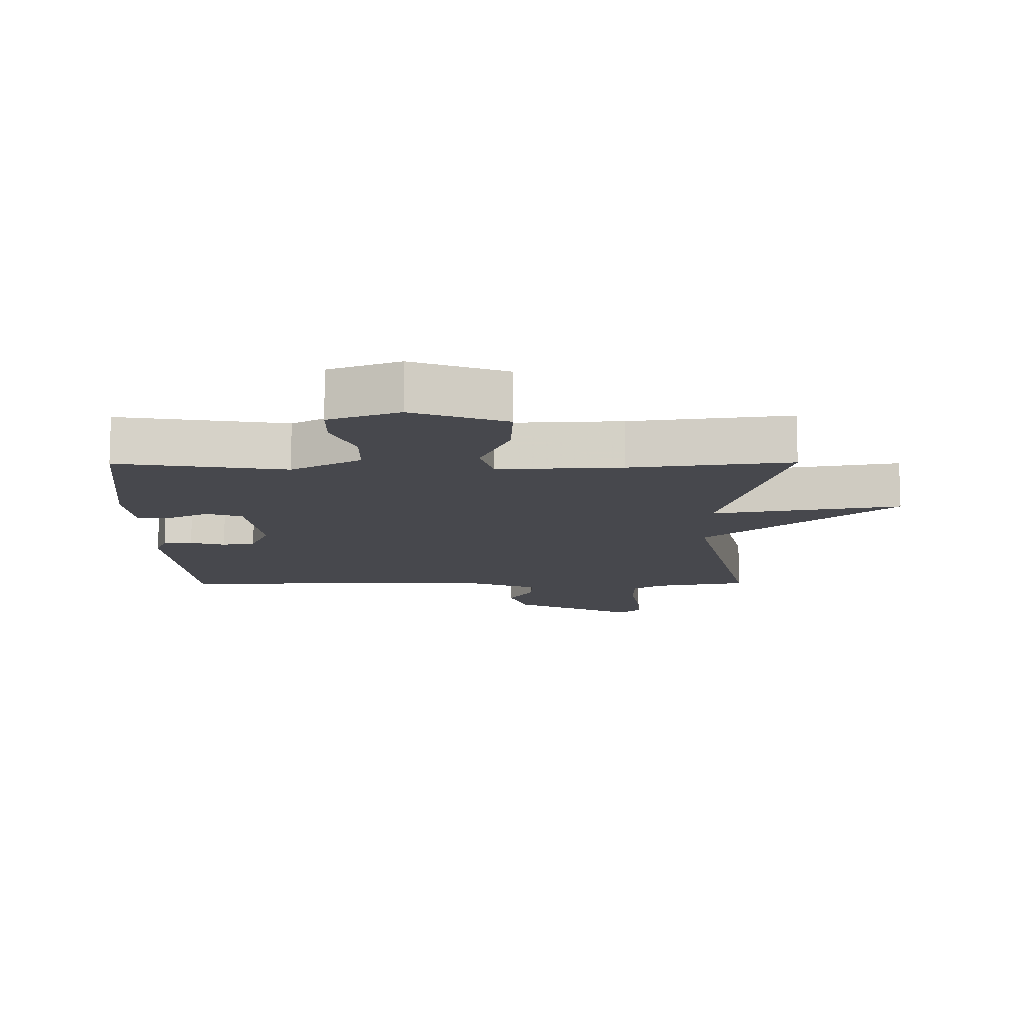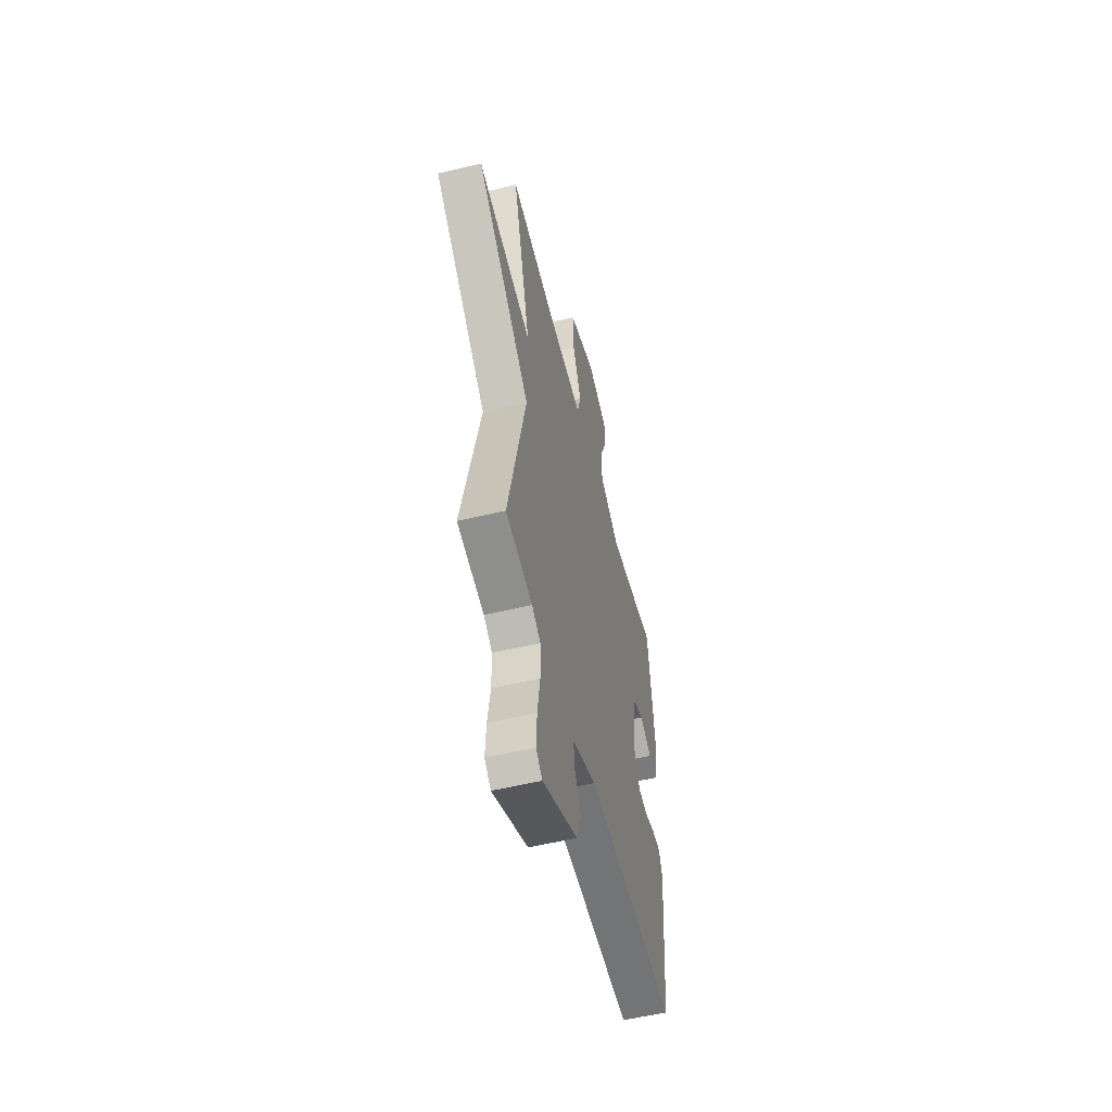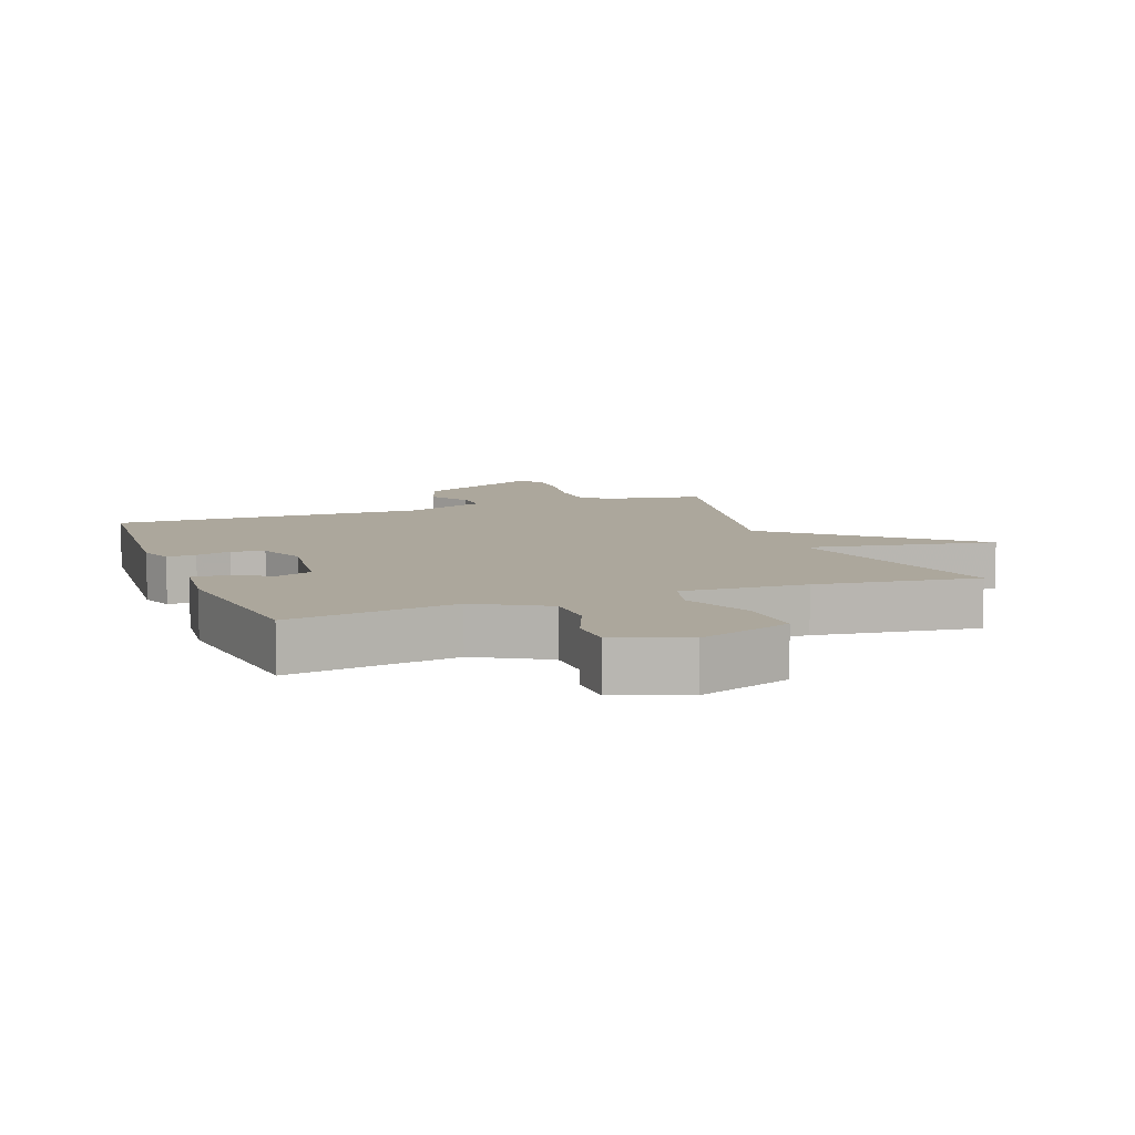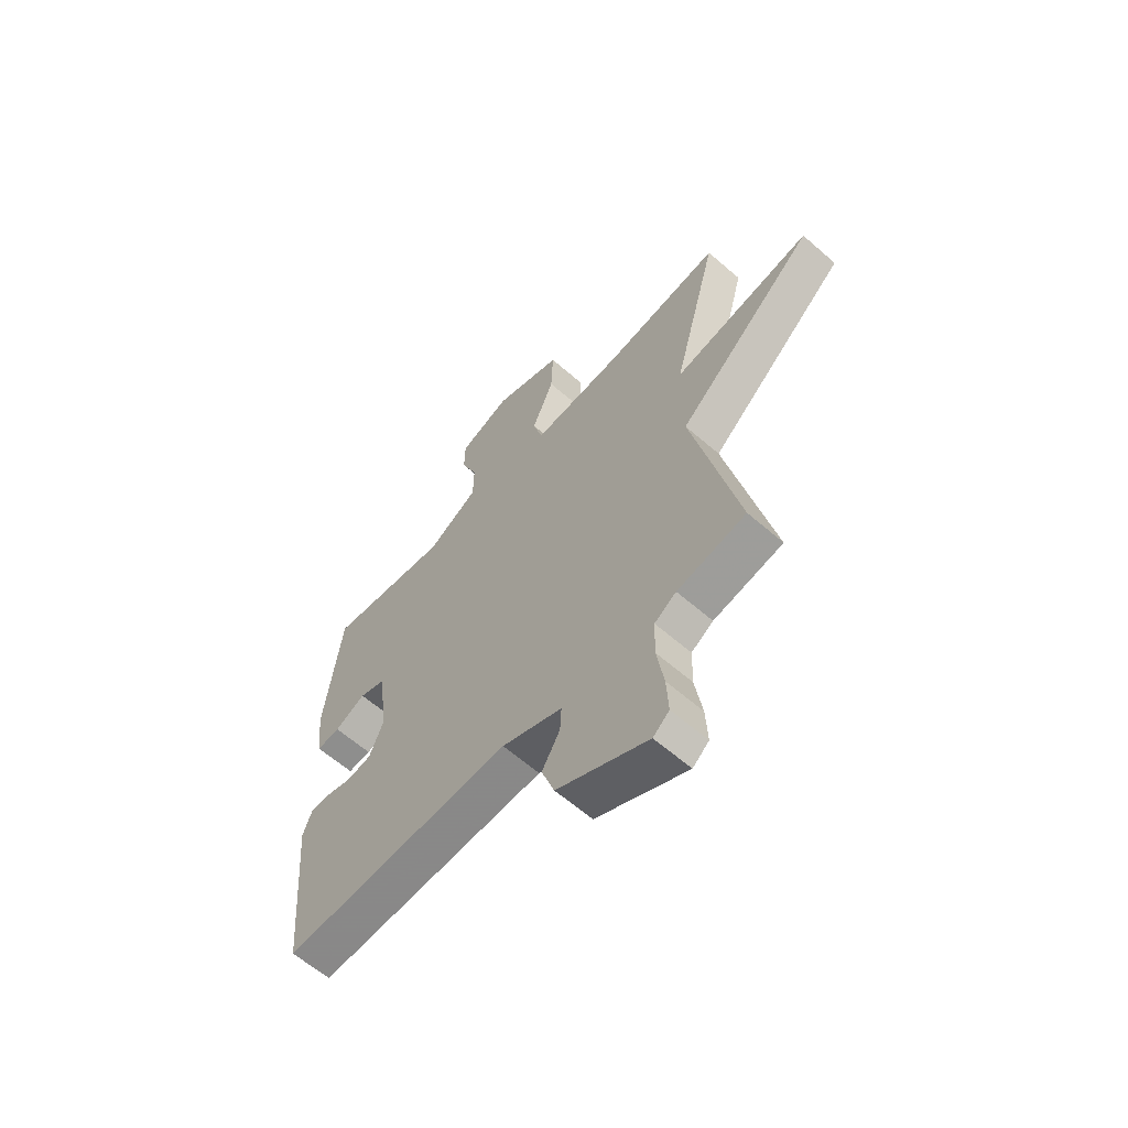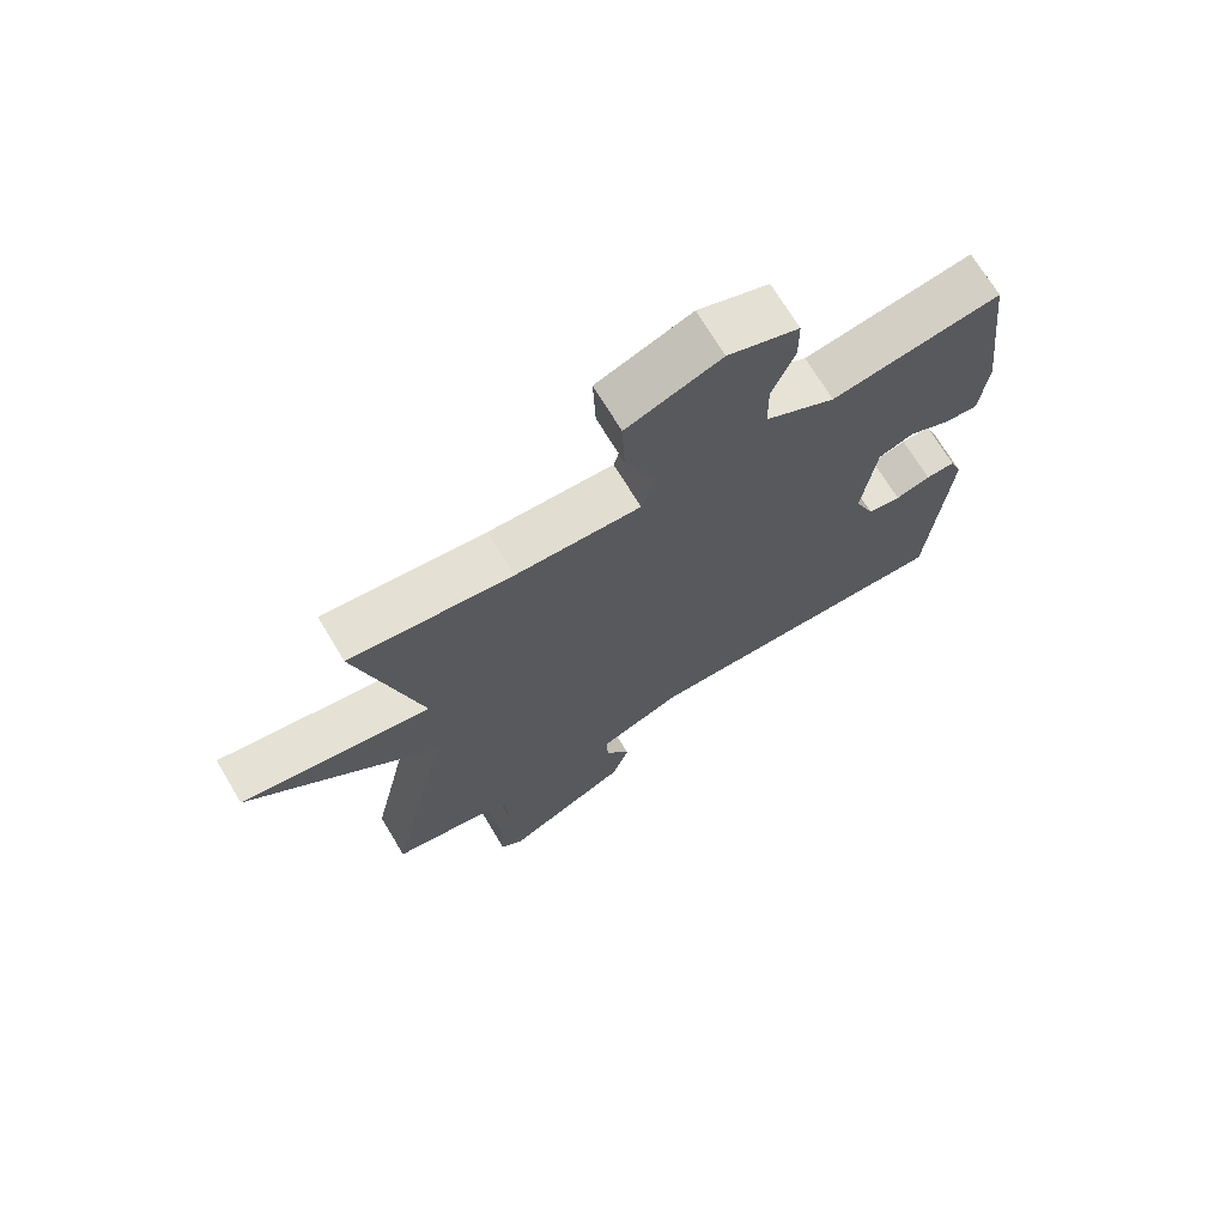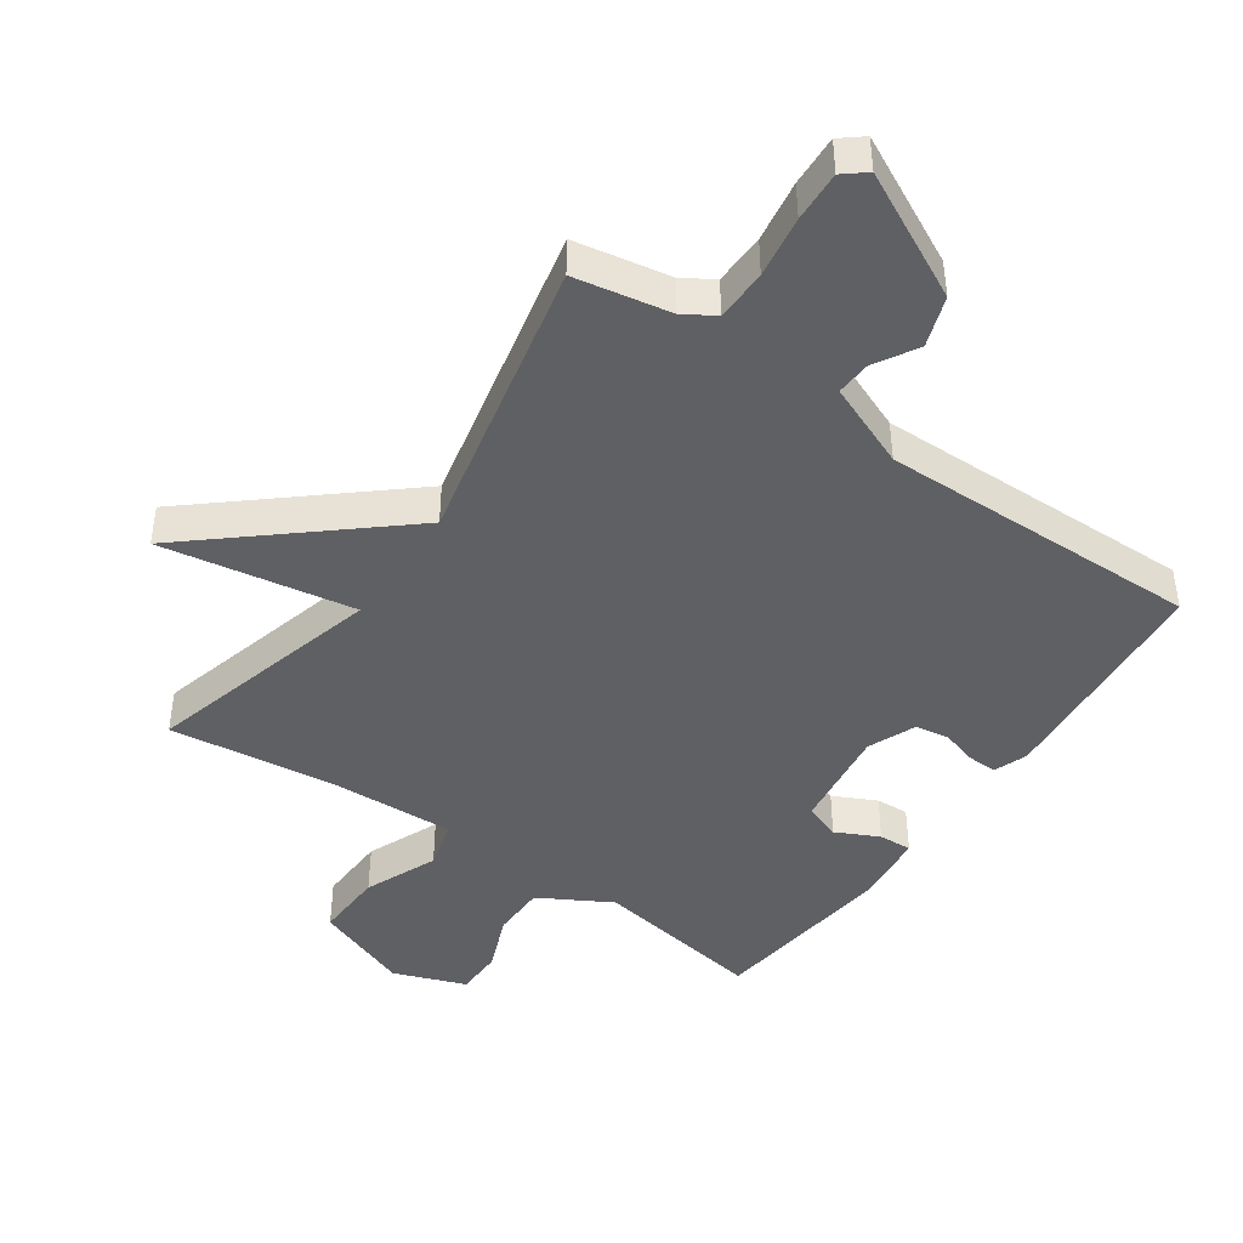
<metadata>
{"format":"obj","ext":"obj","renderer":"f3d","projection":"perspective","resolution":1024,"background":"white","views":[{"elev":-11.8,"azim":0.5,"up":"+Y"},{"elev":-55.0,"azim":104.2,"up":"+Z"},{"elev":8.4,"azim":-20.5,"up":"+Y"},{"elev":-62.0,"azim":48.5,"up":"+Z"},{"elev":70.7,"azim":149.0,"up":"+Z"},{"elev":-44.1,"azim":145.1,"up":"+Y"}]}
</metadata>
<code>
v -0.5 0.07 -0.5
v -0.53 0.07 -0.15
v -0.511 0.07 -0.1
v -0.466 0.07 -0.101
v -0.412 0.07 -0.117
v -0.361 0.07 -0.108
v -0.331 0.07 -0.036
v -0.352 0.07 0.121
v -0.407 0.07 0.141
v -0.472 0.07 0.109
v -0.522 0.07 0.106
v -0.534 0.07 0.215
v -0.5 0.07 0.5
v -0.24 0.07 0.459
v -0.132 0.07 0.52
v -0.131 0.07 0.602
v -0.166 0.07 0.688
v -0.165 0.07 0.76
v -0.056 0.07 0.801
v 0.089 0.07 0.747
v 0.085 0.07 0.642
v 0.039 0.07 0.532
v 0.059 0.07 0.459
v 0.251 0.07 0.468
v 0.5 0.07 0.5
v 0.404 0.07 0.138
v 0.696 0.07 0.189
v 0.404 0.07 -0.062
v 0.5 0.07 -0.5
v 0.355 0.07 -0.527
v 0.309 0.07 -0.556
v 0.307 0.07 -0.634
v 0.322 0.07 -0.728
v 0.326 0.07 -0.805
v 0.292 0.07 -0.833
v 0.101 0.07 -0.737
v 0.074 0.07 -0.66
v 0.112 0.07 -0.596
v 0.115 0.07 -0.542
v -0.013 0.07 -0.49
v -0.5 0 -0.5
v -0.53 0 -0.15
v -0.511 0 -0.1
v -0.466 0 -0.101
v -0.412 0 -0.117
v -0.361 0 -0.108
v -0.331 0 -0.036
v -0.352 0 0.121
v -0.407 0 0.141
v -0.472 0 0.109
v -0.522 0 0.106
v -0.534 0 0.215
v -0.5 0 0.5
v -0.24 0 0.459
v -0.132 0 0.52
v -0.131 0 0.602
v -0.166 0 0.688
v -0.165 0 0.76
v -0.056 0 0.801
v 0.089 0 0.747
v 0.085 0 0.642
v 0.039 0 0.532
v 0.059 0 0.459
v 0.251 0 0.468
v 0.5 0 0.5
v 0.404 0 0.138
v 0.696 0 0.189
v 0.404 0 -0.062
v 0.5 0 -0.5
v 0.355 0 -0.527
v 0.309 0 -0.556
v 0.307 0 -0.634
v 0.322 0 -0.728
v 0.326 0 -0.805
v 0.292 0 -0.833
v 0.101 0 -0.737
v 0.074 0 -0.66
v 0.112 0 -0.596
v 0.115 0 -0.542
v -0.013 0 -0.49
f 36 37 38
f 35 36 38
f 34 35 38
f 33 34 38
f 32 33 38
f 31 32 38 39
f 30 31 39 40
f 28 29 30 40
f 26 27 28
f 24 25 26
f 28 40 1
f 26 28 1
f 24 26 1
f 23 24 1
f 20 21 22
f 19 20 22
f 18 19 22
f 17 18 22
f 16 17 22
f 15 16 22 23
f 12 13 14
f 11 12 14
f 10 11 14
f 9 10 14
f 14 15 23
f 9 14 23
f 8 9 23
f 3 4 5
f 2 3 5
f 1 2 5
f 1 5 6
f 23 1 6 7
f 7 8 23
f 78 77 76
f 78 76 75
f 78 75 74
f 78 74 73
f 78 73 72
f 79 78 72 71
f 80 79 71 70
f 80 70 69 68
f 68 67 66
f 66 65 64
f 41 80 68
f 41 68 66
f 41 66 64
f 41 64 63
f 62 61 60
f 62 60 59
f 62 59 58
f 62 58 57
f 62 57 56
f 63 62 56 55
f 54 53 52
f 54 52 51
f 54 51 50
f 54 50 49
f 63 55 54
f 63 54 49
f 63 49 48
f 45 44 43
f 45 43 42
f 45 42 41
f 46 45 41
f 47 46 41 63
f 63 48 47
f 1 41 42 2
f 2 42 43 3
f 3 43 44 4
f 4 44 45 5
f 5 45 46 6
f 6 46 47 7
f 7 47 48 8
f 8 48 49 9
f 9 49 50 10
f 10 50 51 11
f 11 51 52 12
f 12 52 53 13
f 13 53 54 14
f 14 54 55 15
f 15 55 56 16
f 16 56 57 17
f 17 57 58 18
f 18 58 59 19
f 19 59 60 20
f 20 60 61 21
f 21 61 62 22
f 22 62 63 23
f 23 63 64 24
f 24 64 65 25
f 25 65 66 26
f 26 66 67 27
f 27 67 68 28
f 28 68 69 29
f 29 69 70 30
f 30 70 71 31
f 31 71 72 32
f 32 72 73 33
f 33 73 74 34
f 34 74 75 35
f 35 75 76 36
f 36 76 77 37
f 37 77 78 38
f 38 78 79 39
f 39 79 80 40
f 40 80 41 1

</code>
